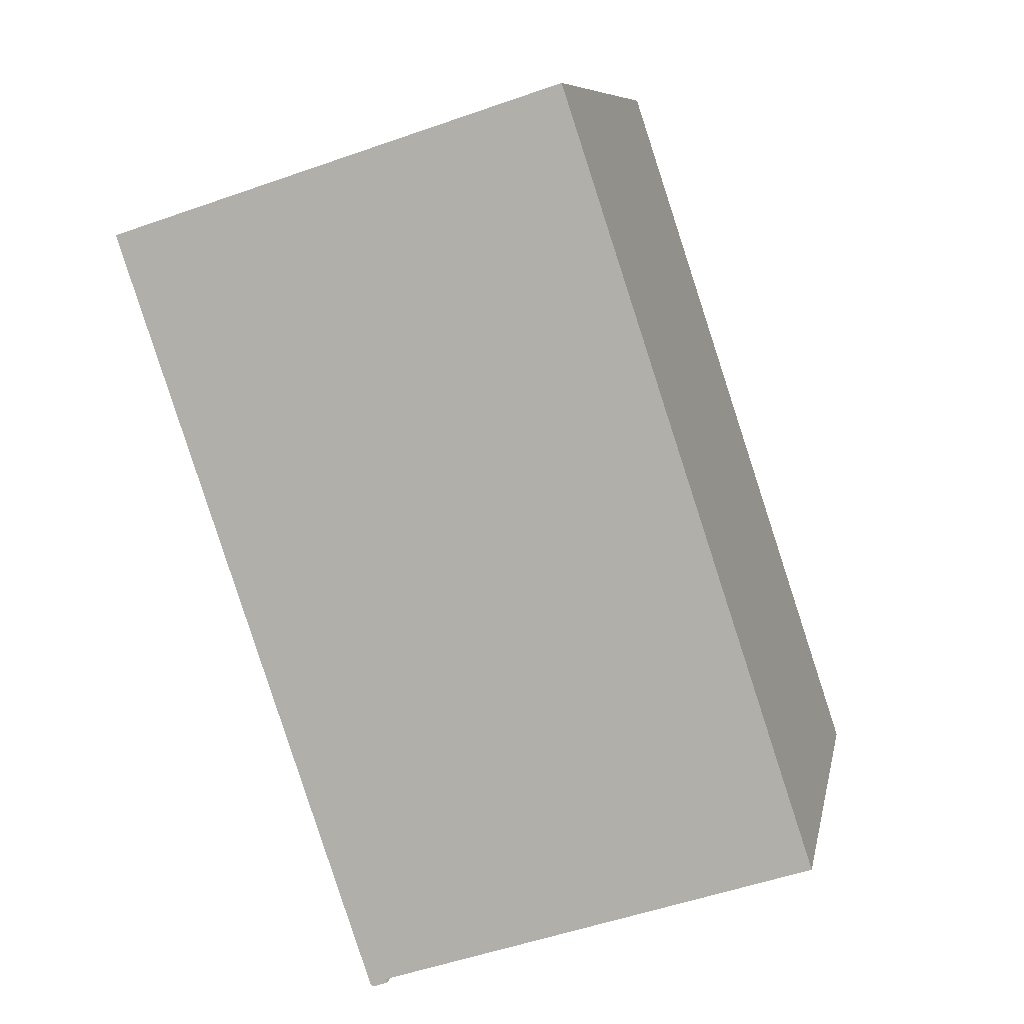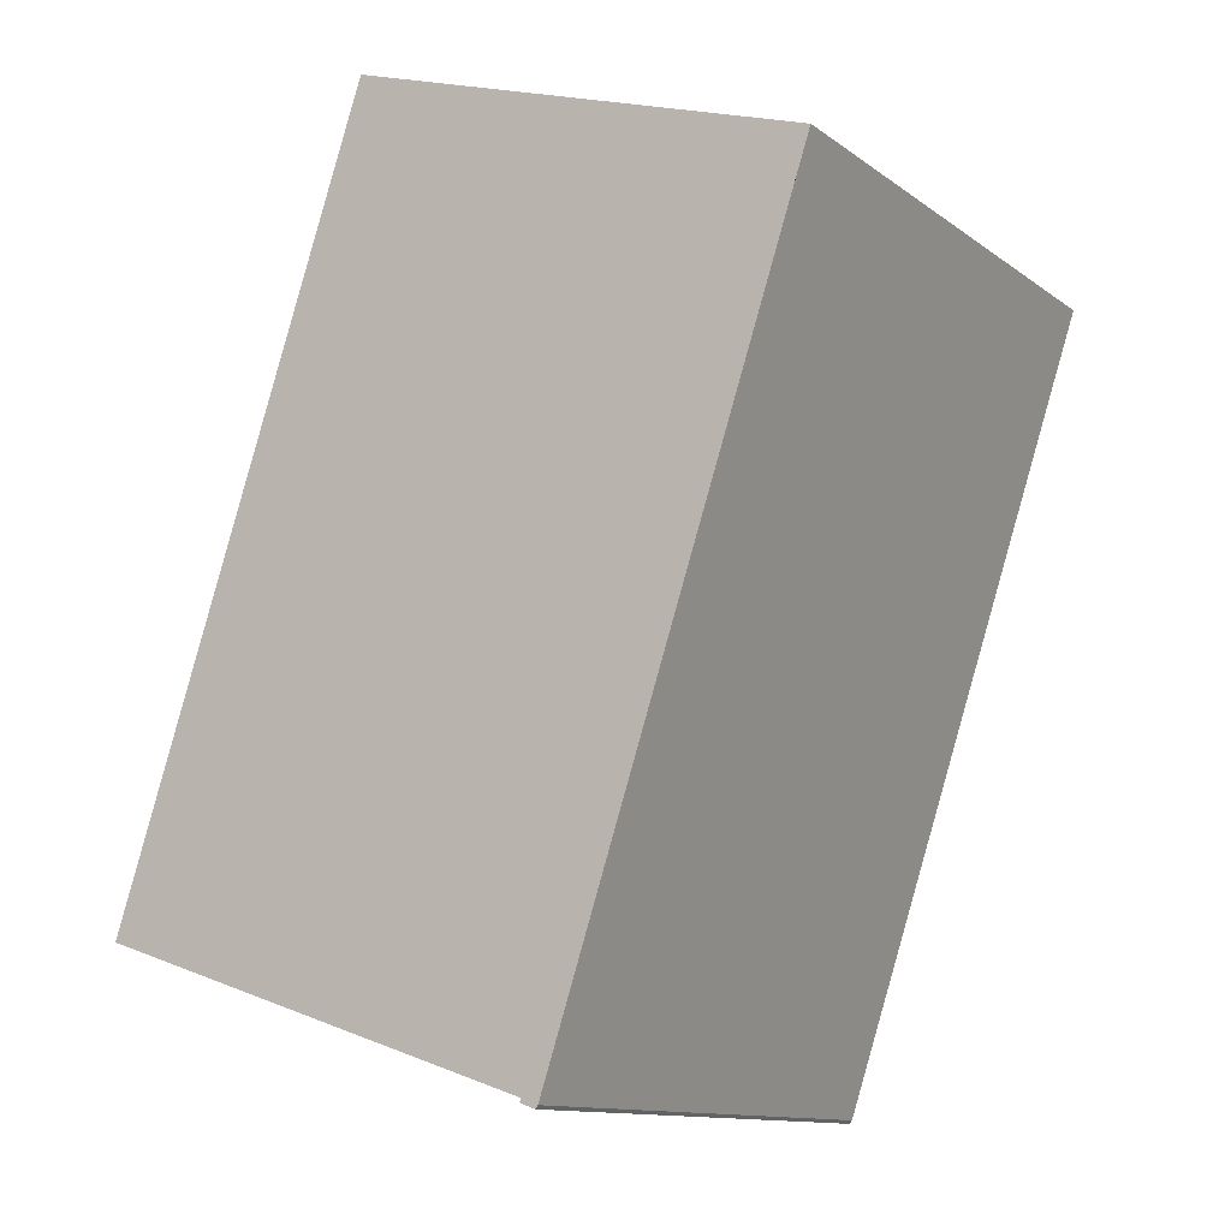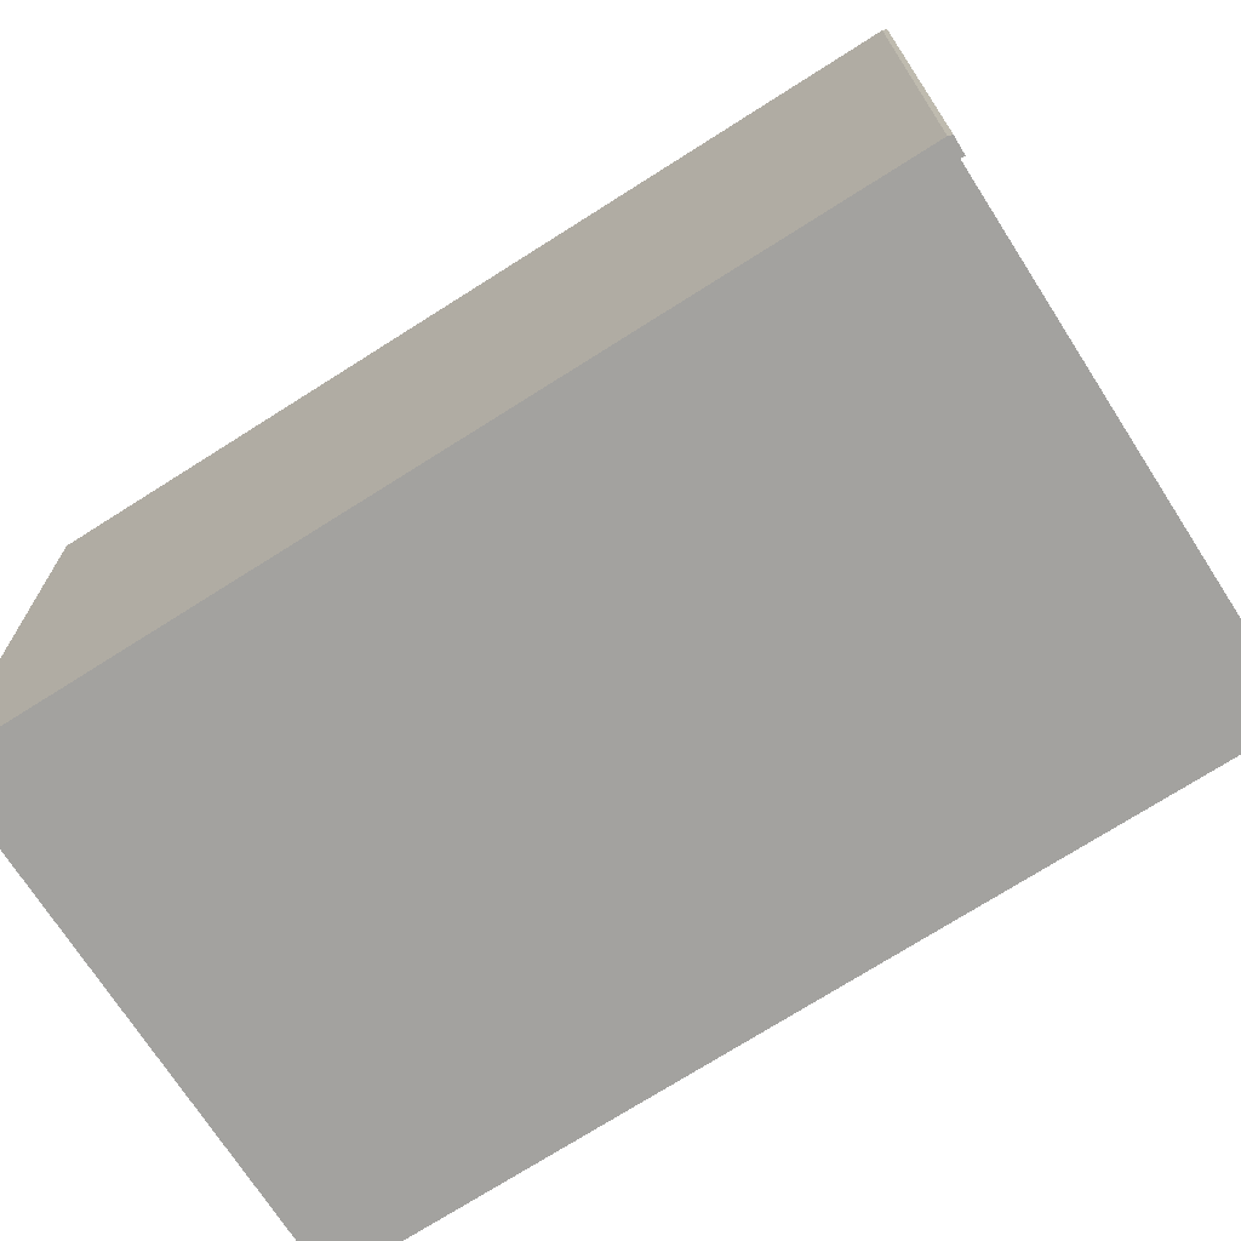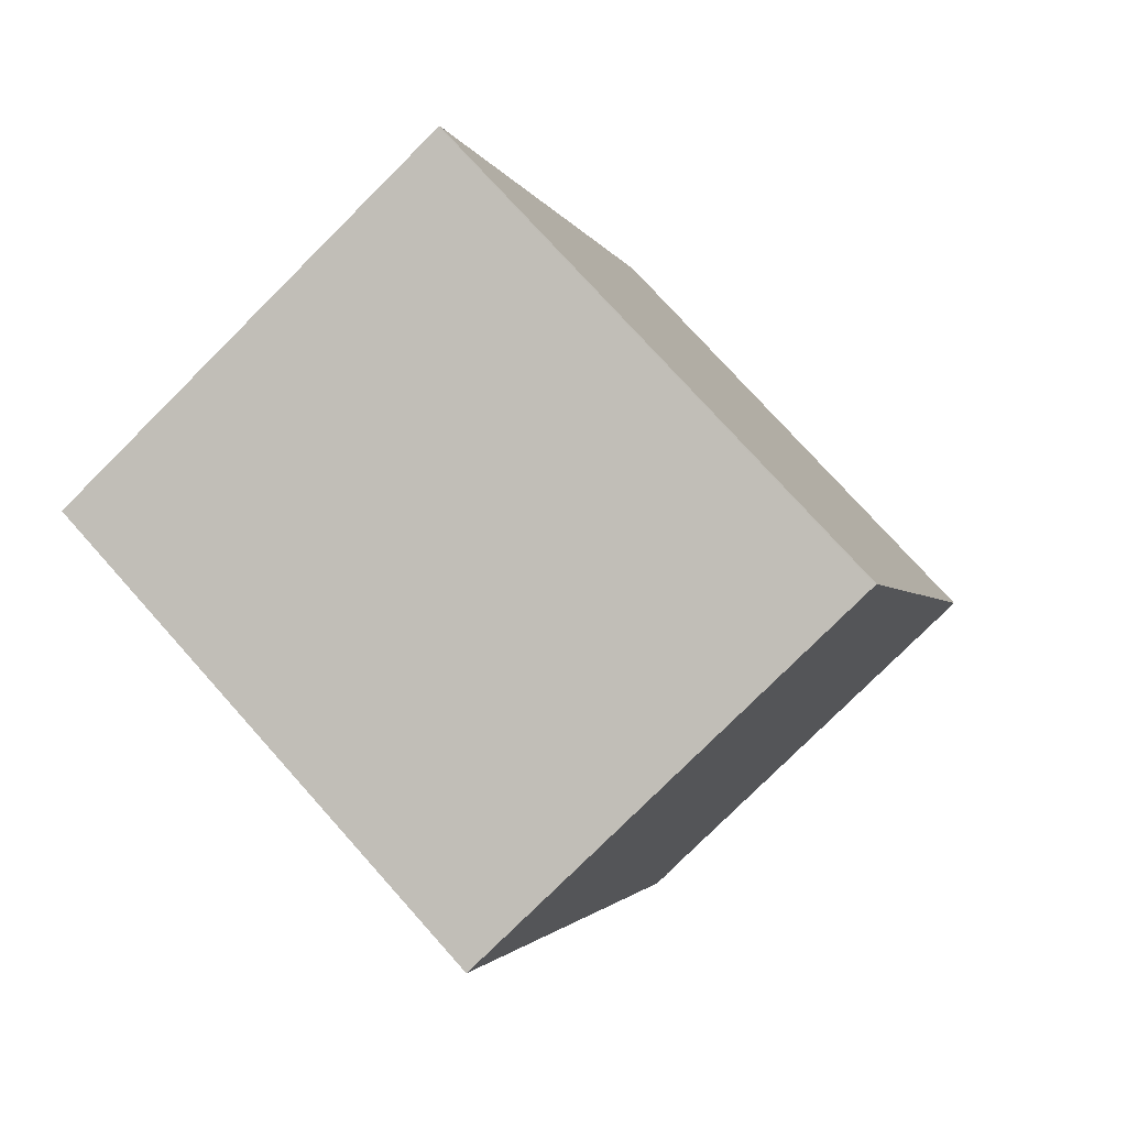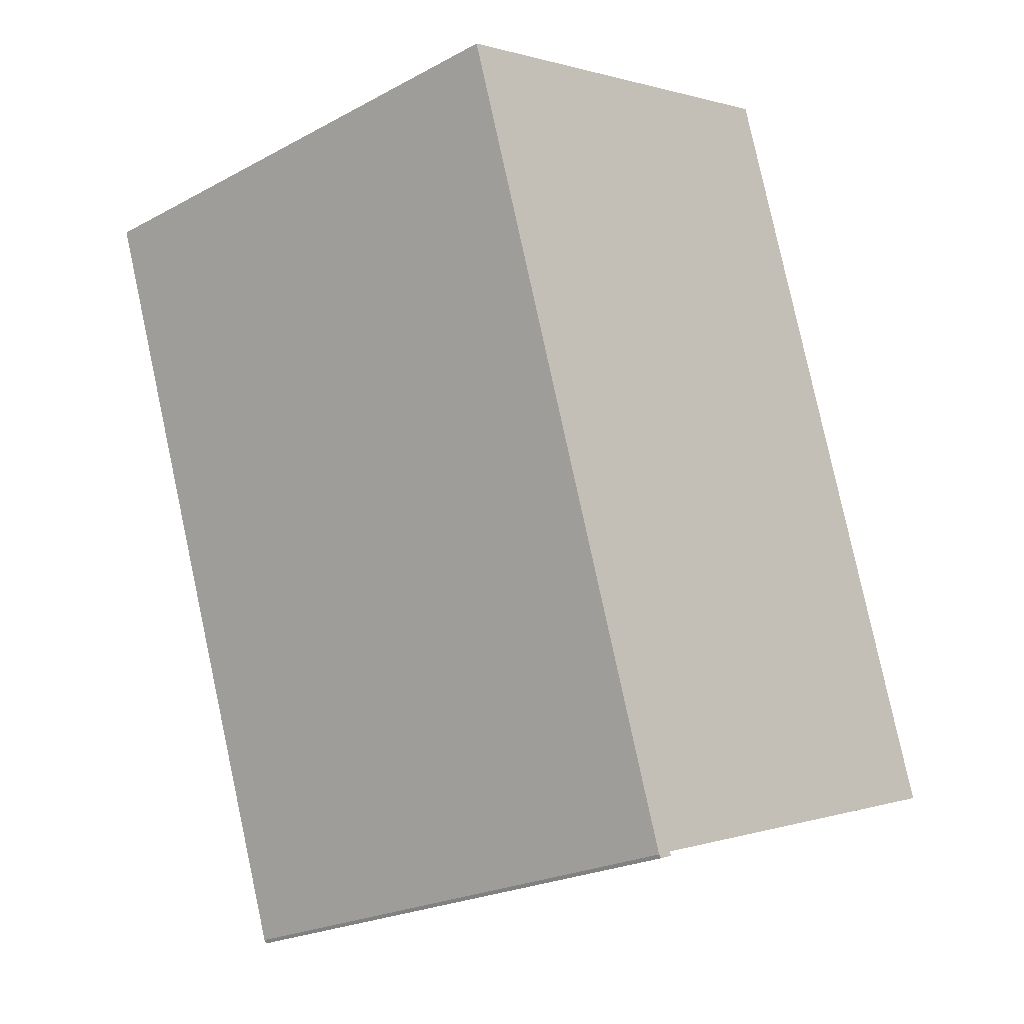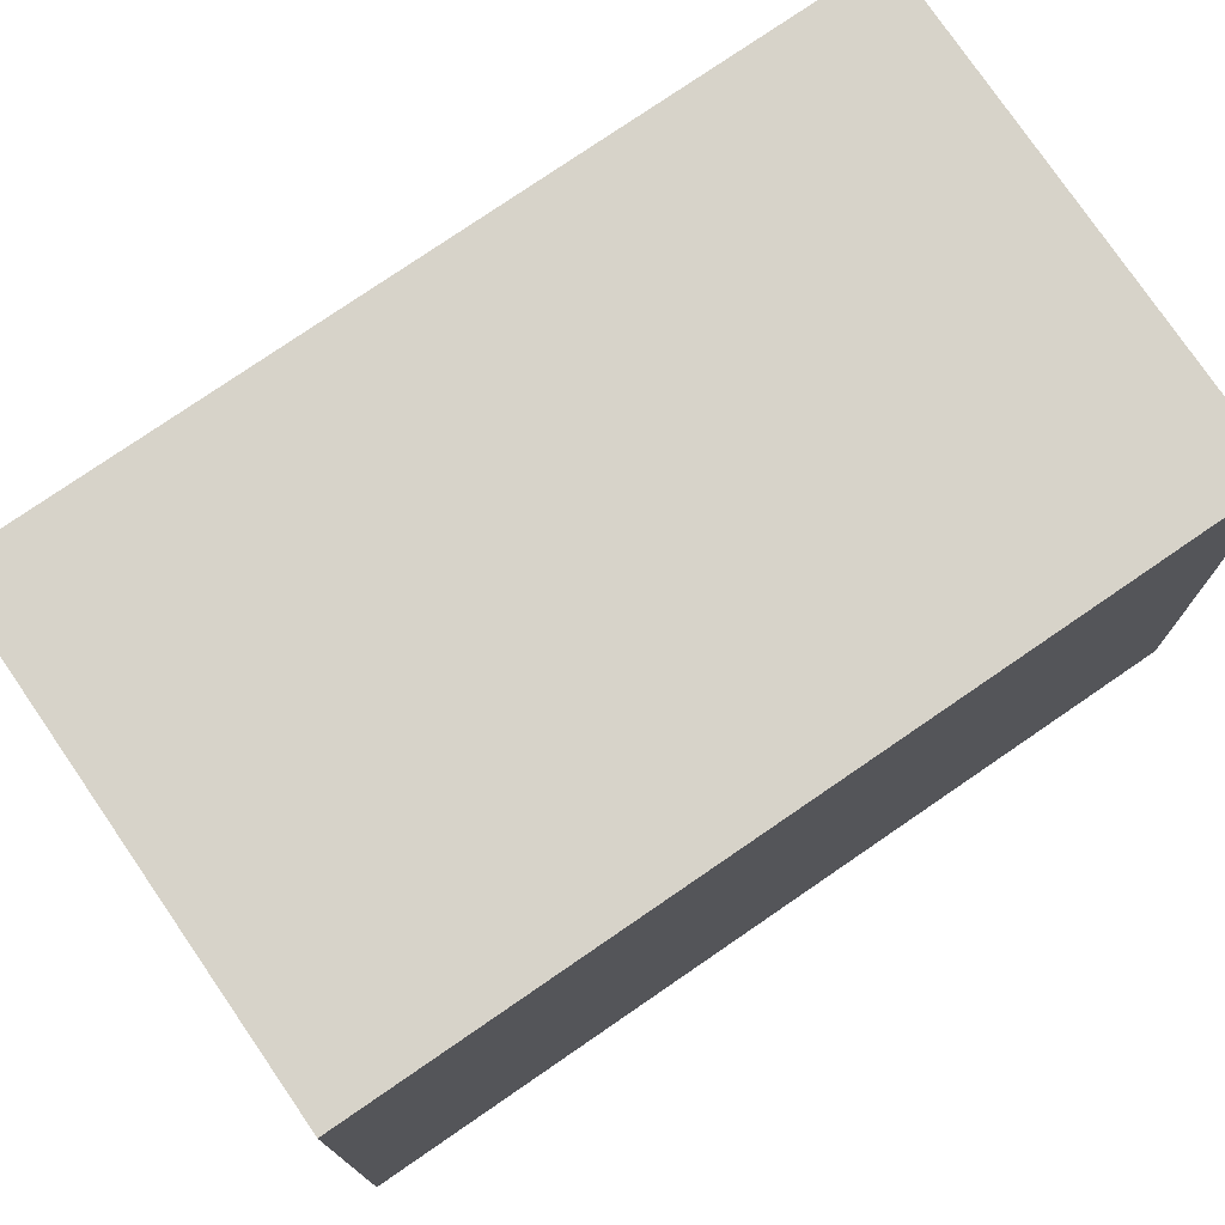
<metadata>
{"format":"obj","ext":"obj","renderer":"f3d","projection":"perspective","resolution":1024,"background":"white","views":[{"elev":8.7,"azim":-169.2,"up":"+Z"},{"elev":-12.2,"azim":31.9,"up":"+Z"},{"elev":-72.5,"azim":140.9,"up":"+Y"},{"elev":75.5,"azim":138.2,"up":"+Z"},{"elev":-23.3,"azim":132.1,"up":"+Z"},{"elev":76.4,"azim":-106.2,"up":"+Y"}]}
</metadata>
<code>
v  11.13 14 -3.788
v  11.59 14 -3.846
v  11.53 14 -3.929
v  11.14 14 -3.776
v  11.18 14 -3.696
v  16.8 14 11.79
v  10.4 14 -3.438
v  0 14 8.573e-16
v  4.502 14 13.62
v  17.16 14 12.87
v  18.18 14 15.91
v  6.54 14 19.68
v  5.016 14 15.17
v  6.511 14 19.69
v  11.13 2.319e-16 -3.788
v  11.18 2.263e-16 -3.696
v  11.14 2.312e-16 -3.776
v  0 0 0
v  10.4 2.105e-16 -3.438
v  11.53 2.406e-16 -3.929
v  4.502 -8.337e-16 13.62
v  6.511 -1.206e-15 19.69
v  5.016 -9.289e-16 15.17
v  6.54 -1.205e-15 19.68
v  18.18 -9.74e-16 15.91
v  11.59 2.355e-16 -3.846
v  16.8 -7.216e-16 11.79
v  17.16 -7.879e-16 12.87
g defaultobject
f 1 2 3
f 2 1 4
f 2 4 5
f 2 5 6
f 6 5 7
f 6 7 8
f 6 8 9
f 6 9 10
f 10 9 11
f 11 9 12
f 12 9 13
f 12 13 14
f 15 4 1
f 4 15 5
f 5 15 16
f 16 15 17
f 16 7 5
f 7 16 8
f 8 16 18
f 18 16 19
f 20 1 3
f 1 20 15
f 18 9 8
f 9 18 21
f 9 21 13
f 13 21 14
f 14 21 22
f 22 21 23
f 22 12 14
f 12 22 24
f 24 11 12
f 11 24 25
f 25 10 11
f 10 25 6
f 6 25 2
f 2 25 26
f 26 25 27
f 27 25 28
f 26 3 2
f 3 26 20
f 23 24 22
f 24 23 25
f 25 23 21
f 25 21 18
f 25 18 28
f 28 18 27
f 27 18 19
f 27 19 16
f 27 16 26
f 26 16 17
f 26 17 15
f 26 15 20

</code>
